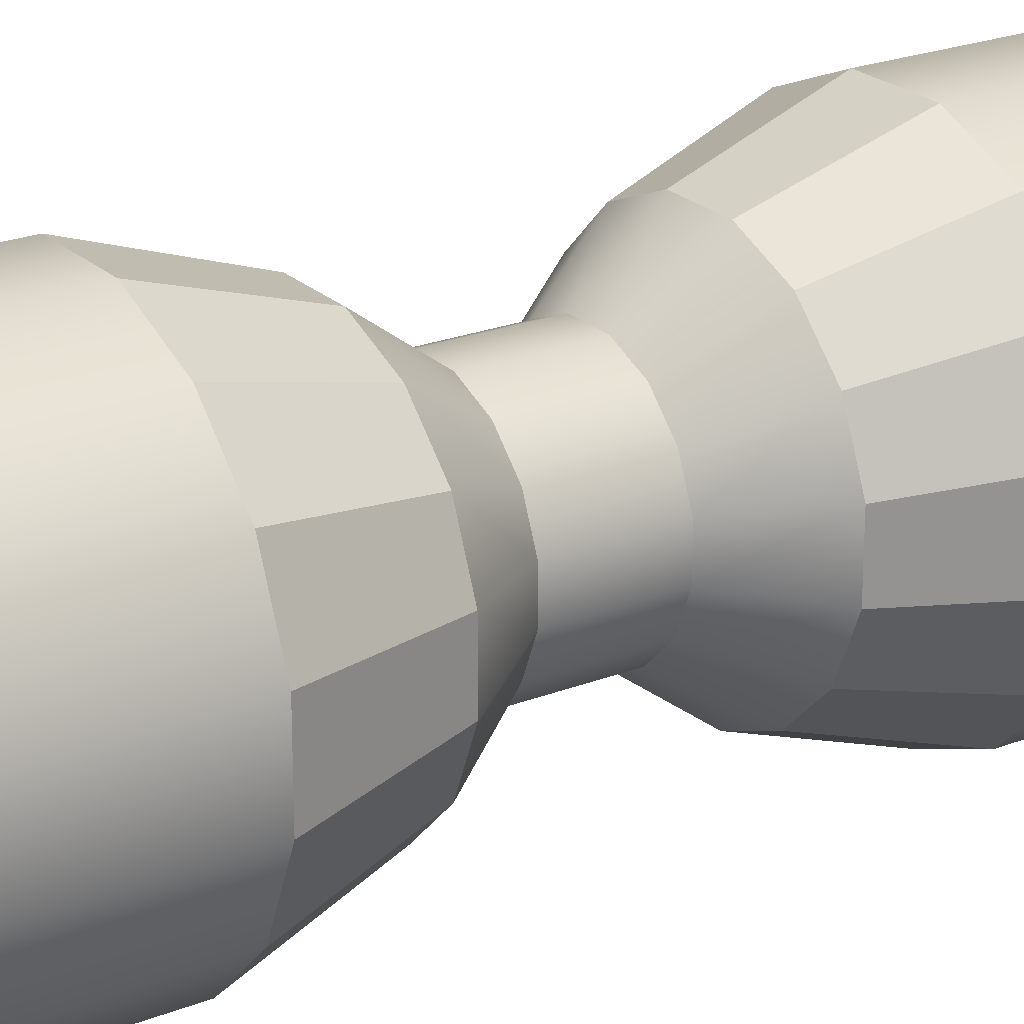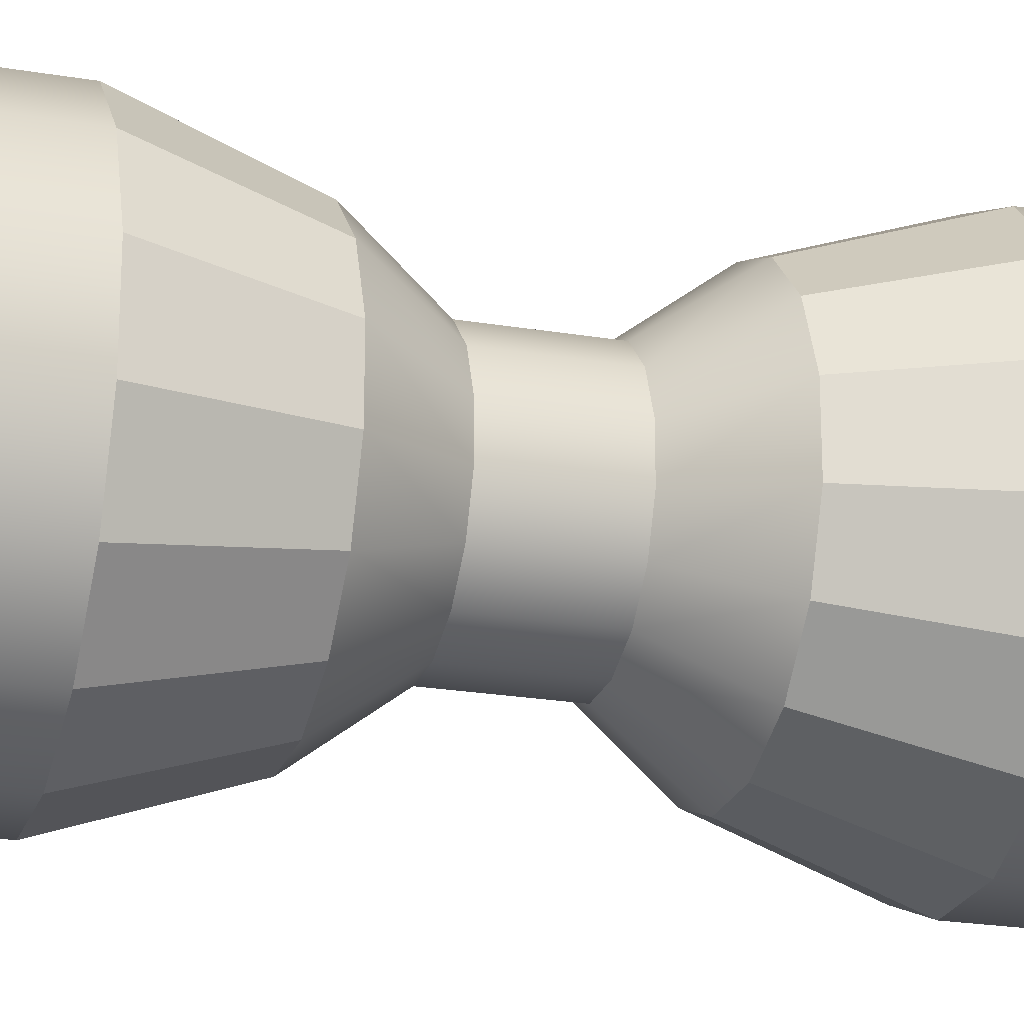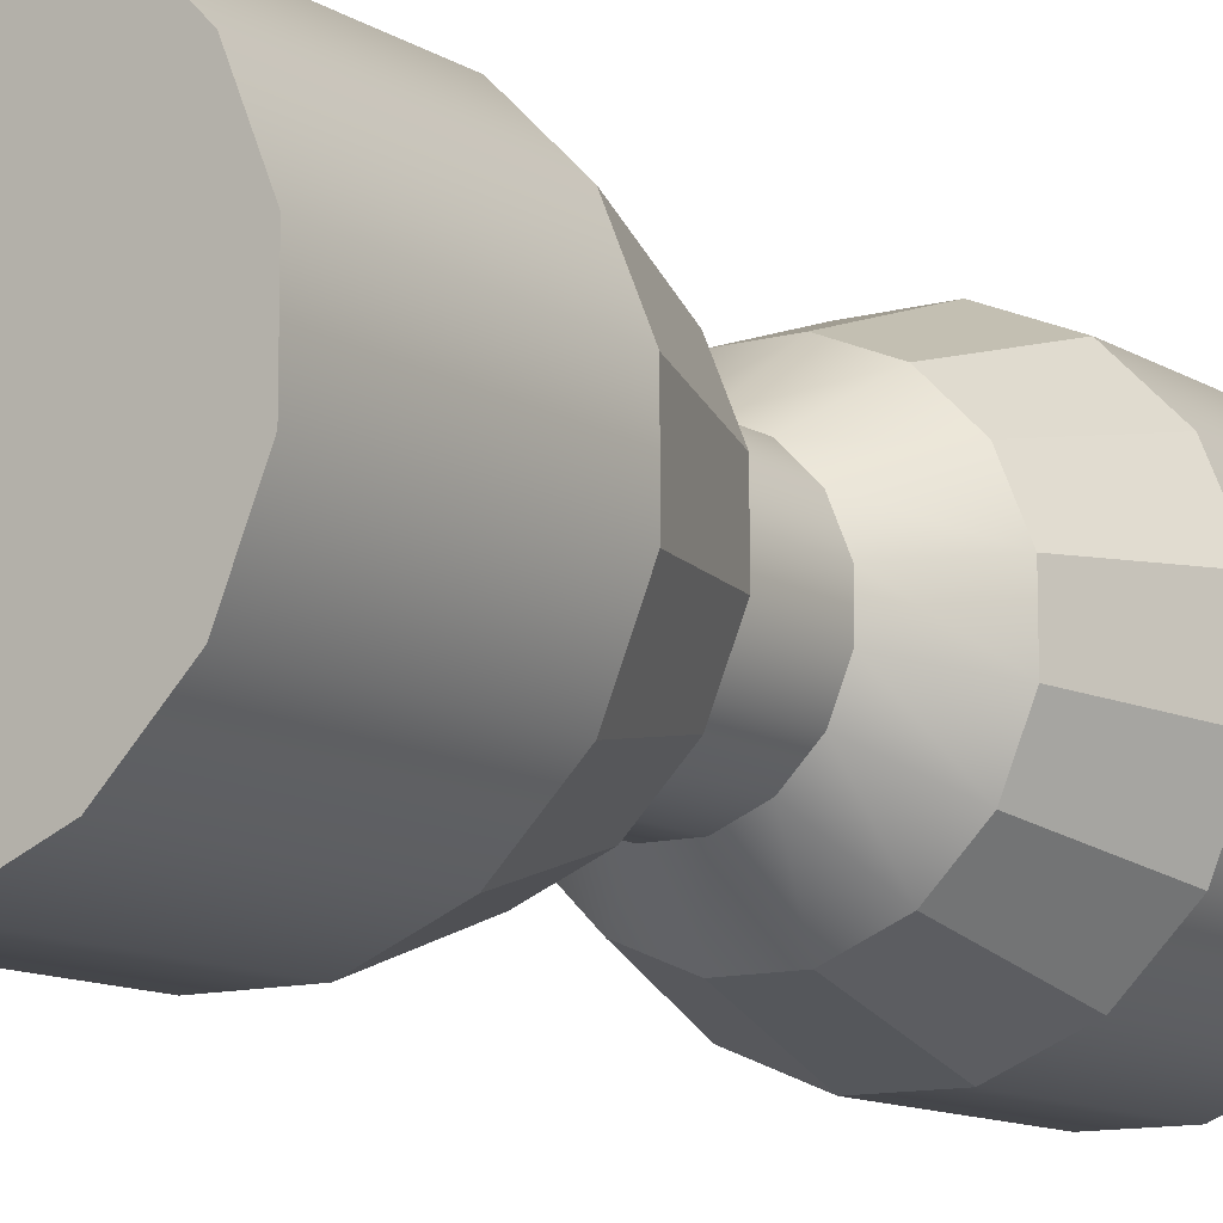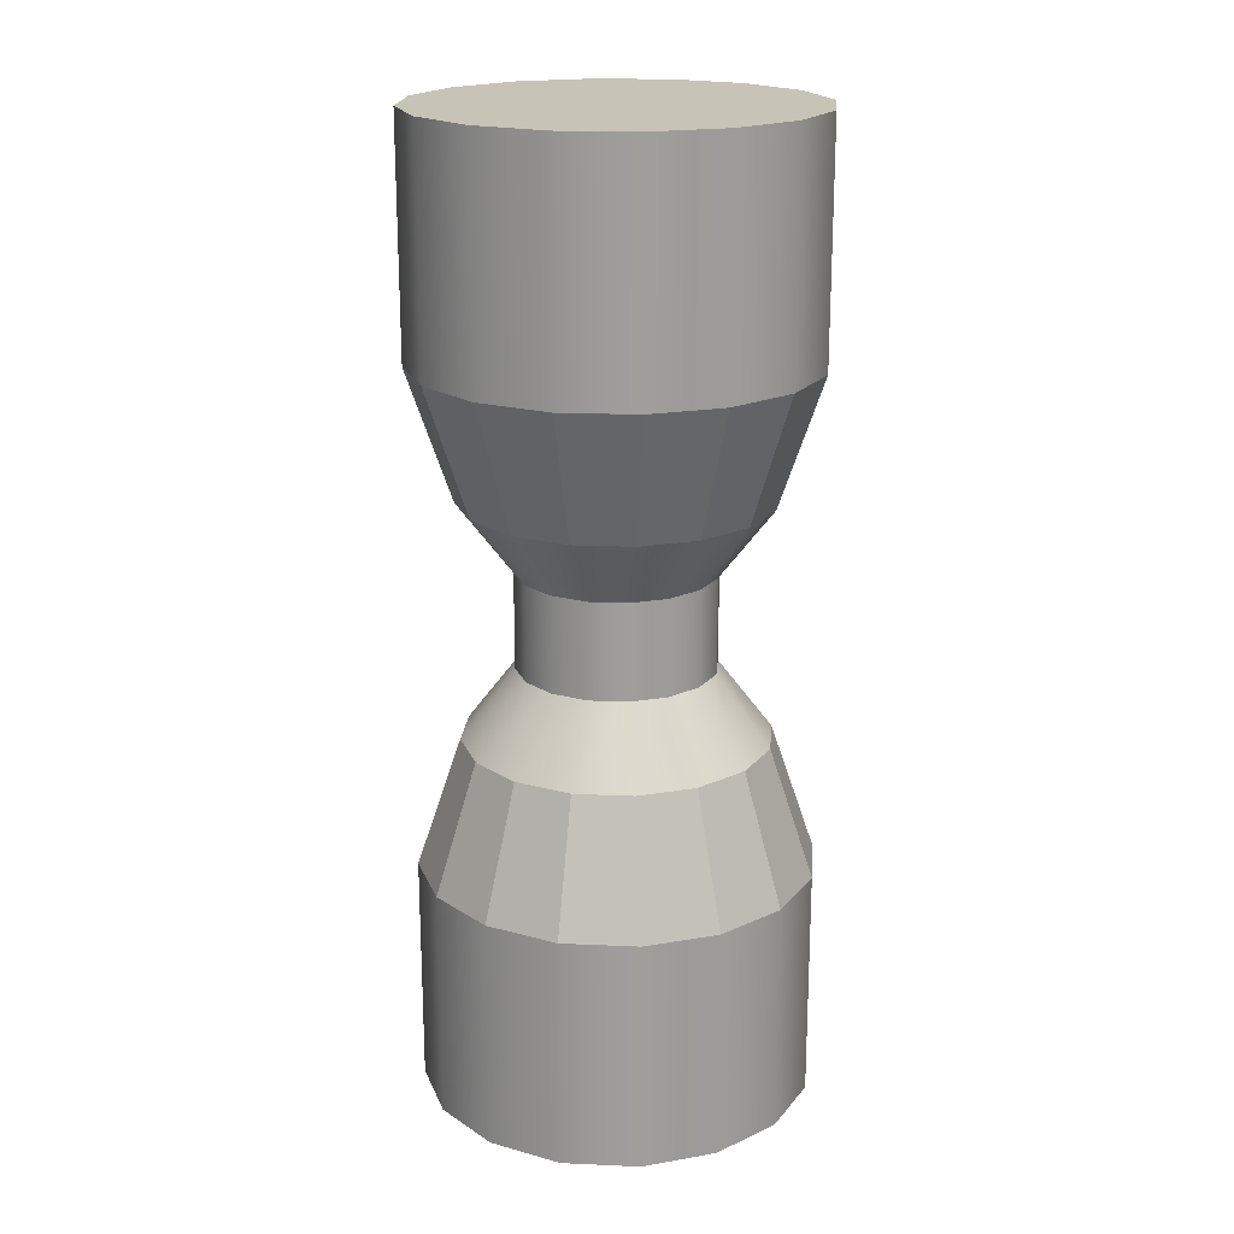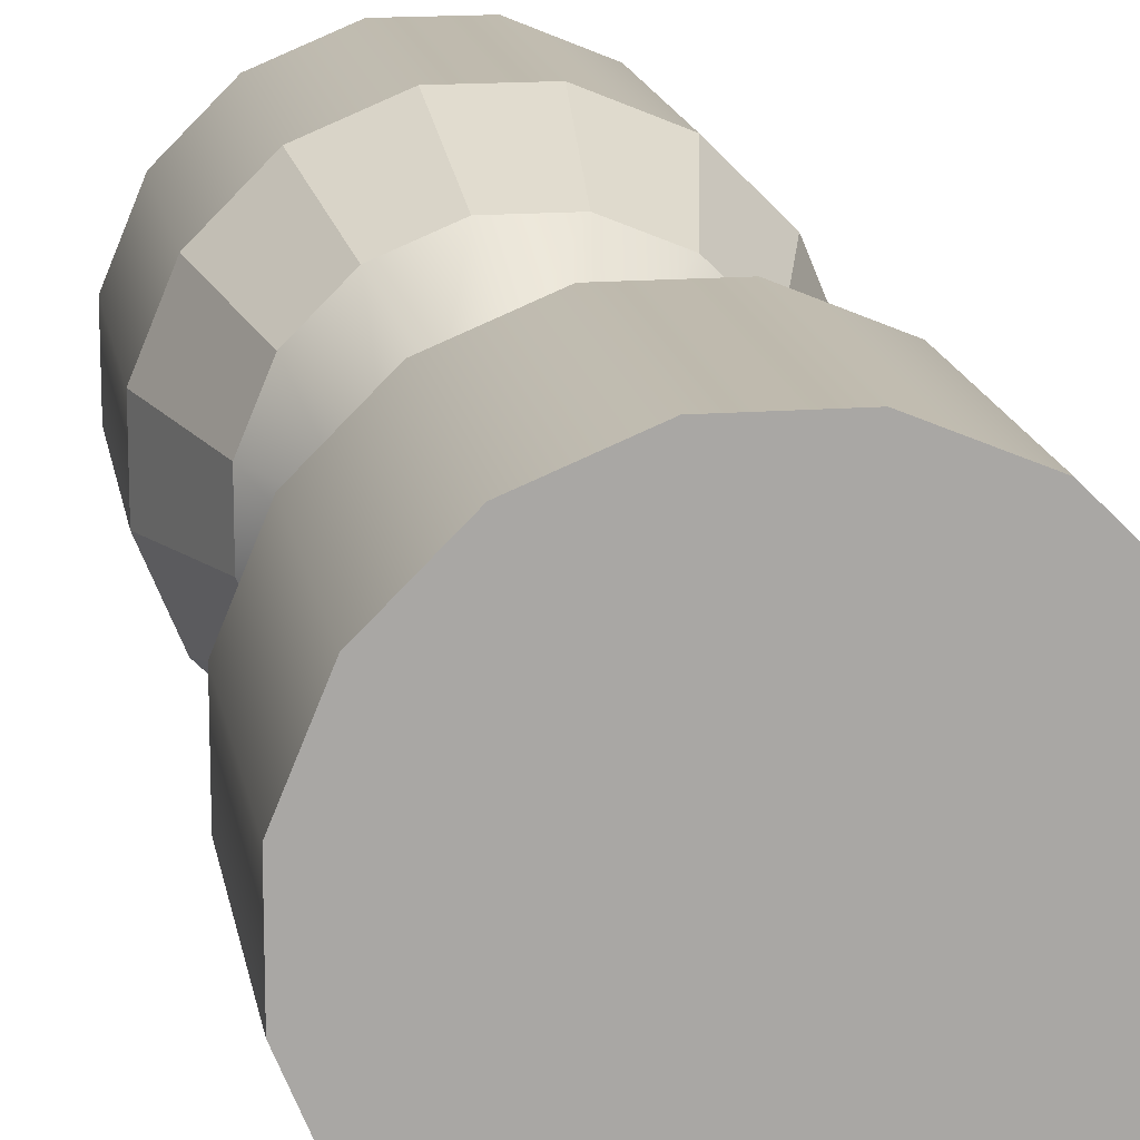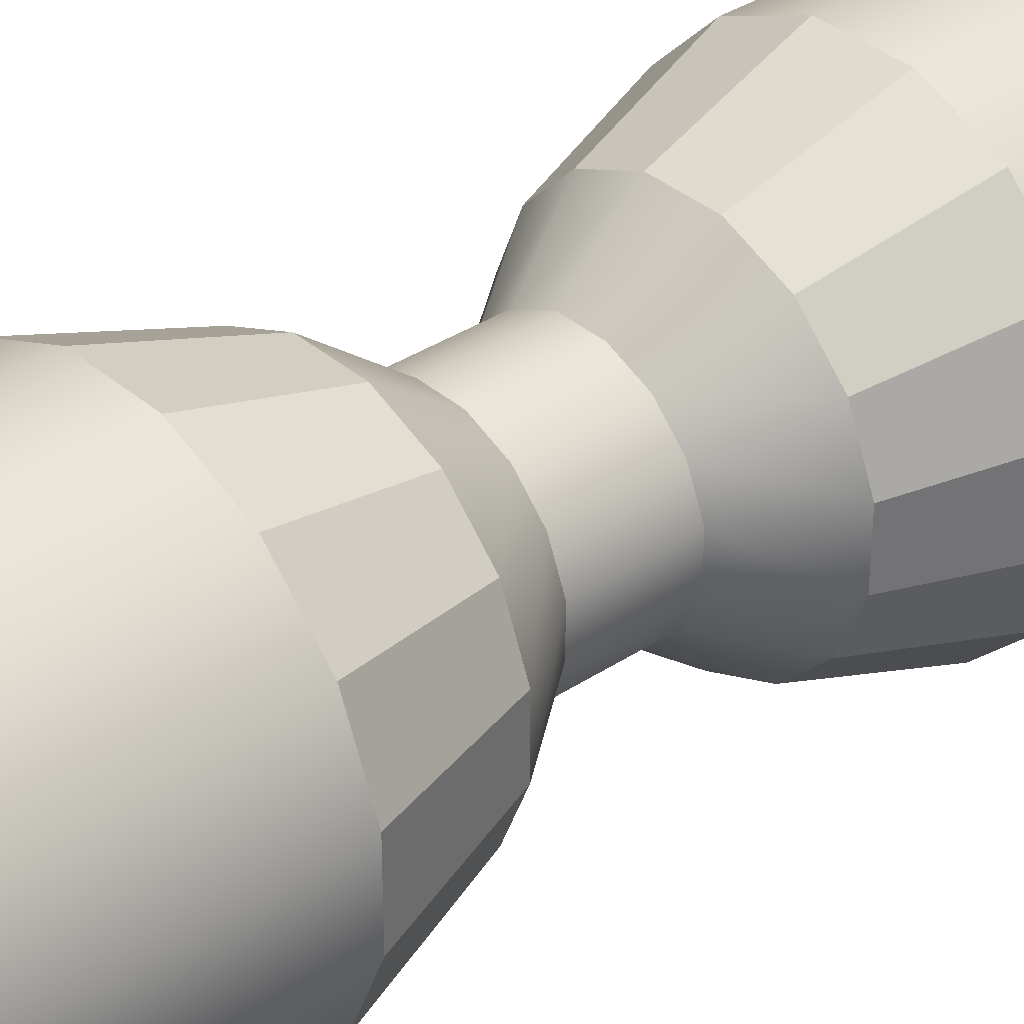
<metadata>
{"format":"obj","ext":"obj","renderer":"f3d","projection":"perspective","resolution":1024,"background":"white","views":[{"elev":23.2,"azim":-123.5,"up":"+Y"},{"elev":-22.5,"azim":-106.3,"up":"+Y"},{"elev":-11.3,"azim":34.4,"up":"+Y"},{"elev":19.6,"azim":-85.3,"up":"+Z"},{"elev":15.6,"azim":-9.3,"up":"+Y"},{"elev":35.4,"azim":48.8,"up":"+Y"}]}
</metadata>
<code>
o Compressor_Core_Mid_v1
v -0.1314 0.0878 -0.1233
v -0.0878 0.1314 -0.1233
v -0.1696 0.1133 -0.2583
v -0.1133 0.1696 -0.2583
v -0.03083 0.155 -0.1233
v 0.03083 0.155 -0.1233
v -0.03978 0.2 -0.2583
v 0.03978 0.2 -0.2583
v 0.0878 0.1314 -0.1233
v 0.1133 0.1696 -0.2583
v 0.1314 0.0878 -0.1233
v 0.1696 0.1133 -0.2583
v 0.155 0.03083 -0.1233
v 0.2 0.03978 -0.2583
v 0.155 -0.03083 -0.1233
v 0.2 -0.03978 -0.2583
v 0.1314 -0.0878 -0.1233
v 0.1696 -0.1133 -0.2583
v 0.0878 -0.1314 -0.1233
v 0.1133 -0.1696 -0.2583
v 0.03083 -0.155 -0.1233
v 0.03978 -0.2 -0.2583
v -0.03083 -0.155 -0.1233
v -0.03978 -0.2 -0.2583
v -0.0878 -0.1314 -0.1233
v -0.1133 -0.1696 -0.2583
v -0.1314 -0.0878 -0.1233
v -0.1696 -0.1133 -0.2583
v -0.155 -0.03083 -0.1233
v -0.2 -0.03978 -0.2583
v -0.155 0.03083 -0.1233
v -0.2 0.03978 -0.2583
v 0.05665 -0.08478 -0.05
v 0.01989 -0.1 -0.05
v 0.08478 -0.05665 -0.05
v 0.1 -0.01989 -0.05
v 0.1 0.01989 -0.05
v 0.08478 0.05665 -0.05
v 0.05665 0.08478 -0.05
v 0.01989 0.1 -0.05
v -0.01989 0.1 -0.05
v -0.03978 -0.2 -0.5
v -0.1133 -0.1696 -0.5
v -0.1696 -0.1133 -0.5
v -0.2 -0.03978 -0.5
v -0.2 0.03978 -0.5
v -0.1696 0.1133 -0.5
v -0.1133 0.1696 -0.5
v -0.03978 0.2 -0.5
v 0.03978 0.2 -0.5
v -0.1314 -0.0878 0.1233
v -0.0878 -0.1314 0.1233
v -0.1696 -0.1133 0.2583
v -0.1133 -0.1696 0.2583
v -0.03083 -0.155 0.1233
v -0.03978 -0.2 0.2583
v 0.03083 -0.155 0.1233
v 0.03978 -0.2 0.2583
v 0.0878 -0.1314 0.1233
v 0.1133 -0.1696 0.2583
v 0.03083 0.155 0.1233
v -0.03083 0.155 0.1233
v 0.03978 0.2 0.2583
v -0.03978 0.2 0.2583
v 0.1314 -0.0878 0.1233
v 0.1696 -0.1133 0.2583
v 0.155 -0.03083 0.1233
v 0.2 -0.03978 0.2583
v 0.155 0.03083 0.1233
v 0.2 0.03978 0.2583
v 0.1314 0.0878 0.1233
v 0.1696 0.1133 0.2583
v 0.0878 0.1314 0.1233
v 0.1133 0.1696 0.2583
v -0.0878 0.1314 0.1233
v -0.1133 0.1696 0.2583
v -0.1314 0.0878 0.1233
v -0.1696 0.1133 0.2583
v -0.155 0.03083 0.1233
v -0.2 0.03978 0.2583
v -0.155 -0.03083 0.1233
v -0.2 -0.03978 0.2583
v -0.01989 -0.1 0.05
v -0.05665 -0.08478 0.05
v -0.08478 -0.05665 0.05
v -0.1 -0.01989 0.05
v -0.1 0.01989 0.05
v -0.08478 0.05665 0.05
v -0.05665 0.08478 0.05
v -0.01989 0.1 0.05
v 0.01989 0.1 0.05
v 0.03978 -0.2 0.5
v 0.1133 -0.1696 0.5
v 0.1696 -0.1133 0.5
v 0.2 -0.03978 0.5
v 0.2 0.03978 0.5
v 0.1696 0.1133 0.5
v 0.1133 0.1696 0.5
v 0.03978 0.2 0.5
v -0.03978 0.2 0.5
v 0.05665 0.08478 0.05
v -0.01989 -0.1 -0.05
v -0.05665 -0.08478 -0.05
v -0.08478 -0.05665 -0.05
v -0.1 -0.01989 -0.05
v -0.1 0.01989 -0.05
v -0.08478 0.05665 -0.05
v -0.05665 0.08478 -0.05
v 0.08478 0.05665 0.05
v 0.1 0.01989 0.05
v 0.1 -0.01989 0.05
v 0.08478 -0.05665 0.05
v 0.05665 -0.08478 0.05
v 0.01989 -0.1 0.05
v 0.1133 0.1696 -0.5
v 0.1696 0.1133 -0.5
v 0.2 0.03978 -0.5
v 0.2 -0.03978 -0.5
v 0.1696 -0.1133 -0.5
v 0.1133 -0.1696 -0.5
v 0.03978 -0.2 -0.5
v -0.1696 0.1133 0.5
v -0.2 0.03978 0.5
v -0.1133 0.1696 0.5
v -0.03978 -0.2 0.5
v -0.1133 -0.1696 0.5
v -0.1696 -0.1133 0.5
v -0.2 -0.03978 0.5
f 111 113 89
f 41 105 34
f 113 114 83
f 83 84 85
f 85 86 89
f 86 87 89
f 87 88 89
f 89 90 109
f 90 91 109
f 91 101 109
f 109 110 111
f 111 112 113
f 113 83 89
f 83 85 89
f 109 111 89
f 34 33 35
f 35 36 34
f 36 37 34
f 37 38 39
f 39 40 37
f 40 41 37
f 41 108 107
f 107 106 41
f 106 105 41
f 105 104 103
f 103 102 105
f 102 34 105
f 34 37 41
f 1 2 3
f 3 2 4
f 5 6 7
f 7 6 8
f 6 9 8
f 8 9 10
f 9 11 10
f 10 11 12
f 11 13 12
f 12 13 14
f 13 15 14
f 14 15 16
f 15 17 16
f 16 17 18
f 17 19 18
f 18 19 20
f 19 21 20
f 20 21 22
f 21 23 22
f 22 23 24
f 23 25 24
f 24 25 26
f 25 27 26
f 26 27 28
f 2 5 4
f 4 5 7
f 27 29 28
f 28 29 30
f 29 31 30
f 30 31 32
f 31 1 32
f 32 1 3
f 19 33 21
f 21 33 34
f 17 35 19
f 19 35 33
f 15 36 17
f 17 36 35
f 13 37 15
f 15 37 36
f 11 38 13
f 13 38 37
f 9 39 11
f 11 39 38
f 6 40 9
f 9 40 39
f 5 41 6
f 6 41 40
f 24 26 42
f 42 26 43
f 26 28 43
f 43 28 44
f 28 30 44
f 44 30 45
f 30 32 45
f 45 32 46
f 32 3 46
f 46 3 47
f 3 4 47
f 47 4 48
f 4 7 48
f 48 7 49
f 7 8 49
f 49 8 50
f 51 52 53
f 53 52 54
f 52 55 54
f 54 55 56
f 55 57 56
f 56 57 58
f 57 59 58
f 58 59 60
f 61 62 63
f 63 62 64
f 59 65 60
f 60 65 66
f 65 67 66
f 66 67 68
f 67 69 68
f 68 69 70
f 69 71 70
f 70 71 72
f 71 73 72
f 72 73 74
f 73 61 74
f 74 61 63
f 62 75 64
f 64 75 76
f 75 77 76
f 76 77 78
f 77 79 78
f 78 79 80
f 79 81 80
f 80 81 82
f 81 51 82
f 82 51 53
f 55 52 83
f 83 52 84
f 52 51 84
f 84 51 85
f 51 81 85
f 85 81 86
f 81 79 86
f 86 79 87
f 79 77 87
f 87 77 88
f 77 75 88
f 88 75 89
f 75 62 89
f 89 62 90
f 62 61 90
f 90 61 91
f 58 60 92
f 92 60 93
f 60 66 93
f 93 66 94
f 66 68 94
f 94 68 95
f 68 70 95
f 95 70 96
f 70 72 96
f 96 72 97
f 72 74 97
f 97 74 98
f 74 63 98
f 98 63 99
f 63 64 99
f 99 64 100
f 40 39 91
f 39 101 91
f 21 34 23
f 23 34 102
f 23 102 25
f 25 102 103
f 25 103 27
f 27 103 104
f 27 104 29
f 29 104 105
f 29 105 31
f 31 105 106
f 31 106 1
f 1 106 107
f 1 107 2
f 2 107 108
f 2 108 5
f 5 108 41
f 61 73 91
f 91 73 101
f 73 71 101
f 101 71 109
f 39 38 101
f 38 109 101
f 90 89 41
f 89 108 41
f 71 69 109
f 109 69 110
f 38 37 109
f 37 110 109
f 69 67 110
f 110 67 111
f 37 36 110
f 36 111 110
f 67 65 111
f 111 65 112
f 36 35 111
f 35 112 111
f 65 59 112
f 112 59 113
f 35 33 112
f 33 113 112
f 59 57 113
f 113 57 114
f 33 34 113
f 34 114 113
f 57 55 114
f 114 55 83
f 34 102 114
f 102 83 114
f 102 103 83
f 103 84 83
f 103 104 84
f 104 85 84
f 104 105 85
f 105 86 85
f 105 106 86
f 106 87 86
f 106 107 87
f 107 88 87
f 107 108 88
f 108 89 88
f 8 10 50
f 50 10 115
f 10 12 115
f 115 12 116
f 12 14 116
f 116 14 117
f 14 16 117
f 117 16 118
f 16 18 118
f 118 18 119
f 18 20 119
f 119 20 120
f 20 22 120
f 120 22 121
f 22 24 121
f 121 24 42
f 91 90 40
f 90 41 40
f 78 80 122
f 122 80 123
f 76 78 124
f 124 78 122
f 64 76 100
f 100 76 124
f 100 125 99
f 99 125 92
f 99 92 98
f 98 92 93
f 98 93 97
f 97 93 94
f 97 94 96
f 96 94 95
f 125 100 126
f 126 100 124
f 126 124 127
f 127 124 122
f 127 122 128
f 128 122 123
f 80 82 123
f 123 82 128
f 82 53 128
f 128 53 127
f 53 54 127
f 127 54 126
f 54 56 126
f 126 56 125
f 56 58 125
f 125 58 92
f 50 121 49
f 49 121 42
f 49 42 48
f 48 42 43
f 48 43 47
f 47 43 44
f 47 44 46
f 46 44 45
f 121 50 120
f 120 50 115
f 120 115 119
f 119 115 116
f 119 116 118
f 118 116 117

</code>
